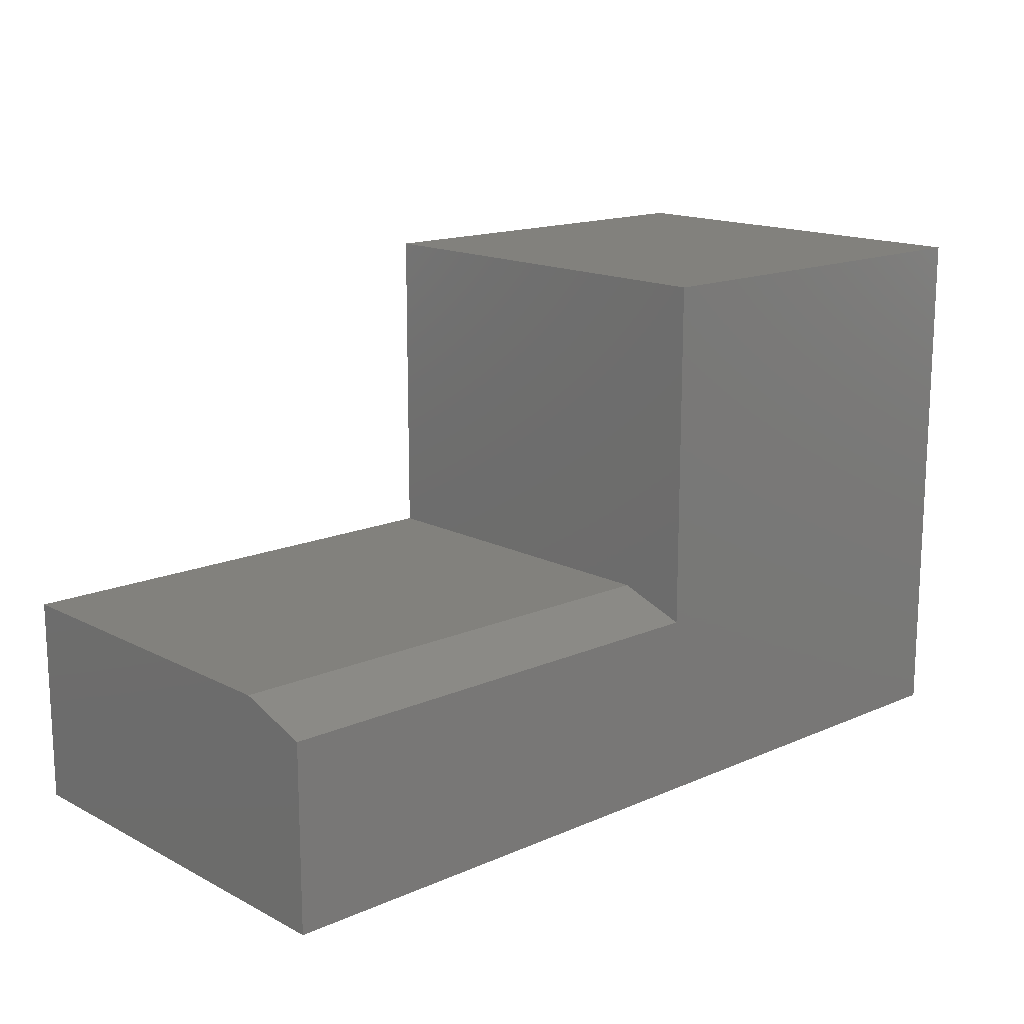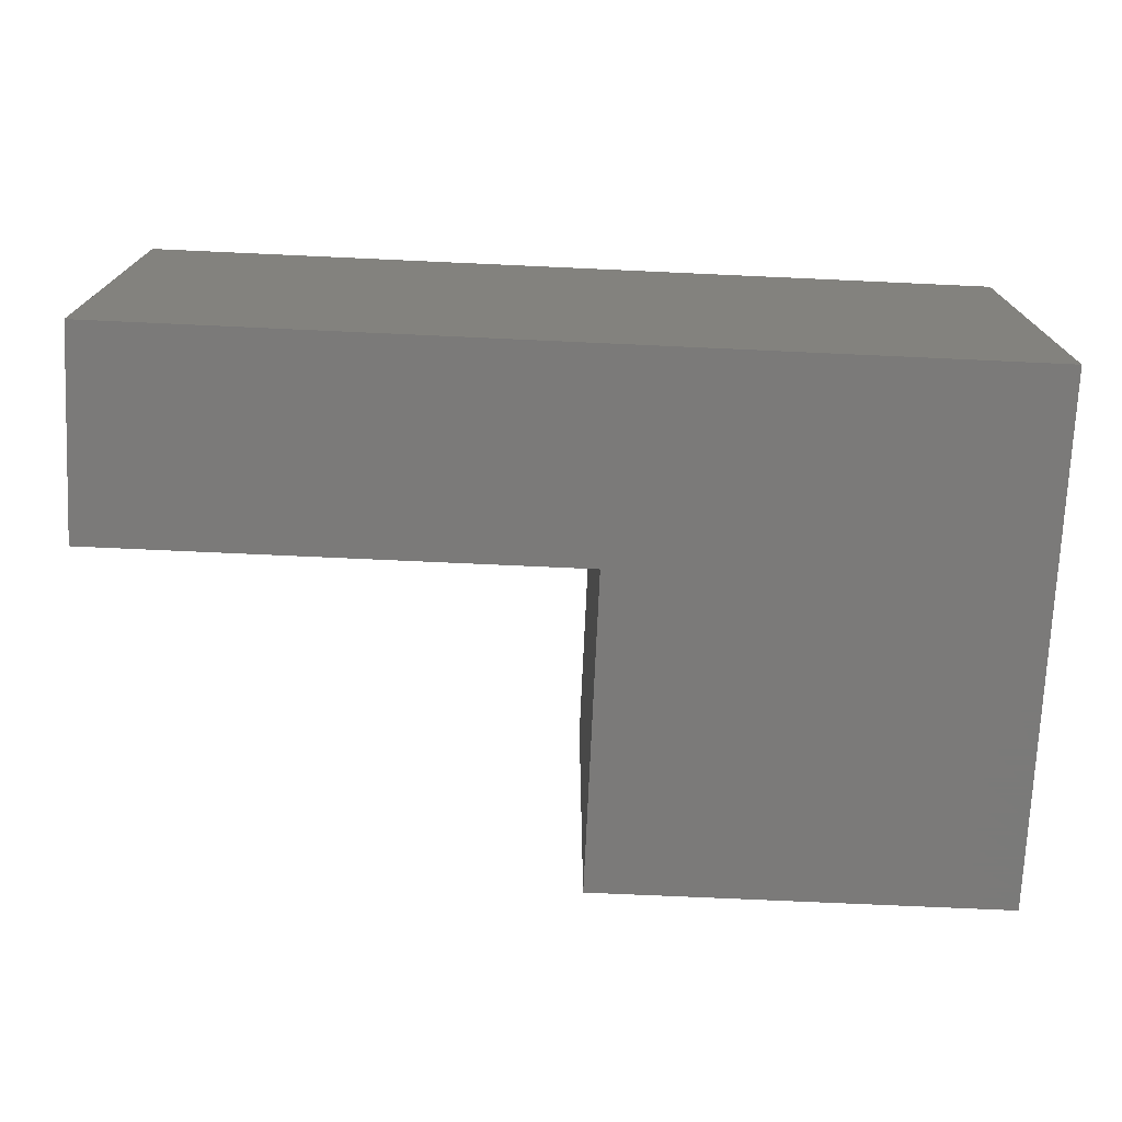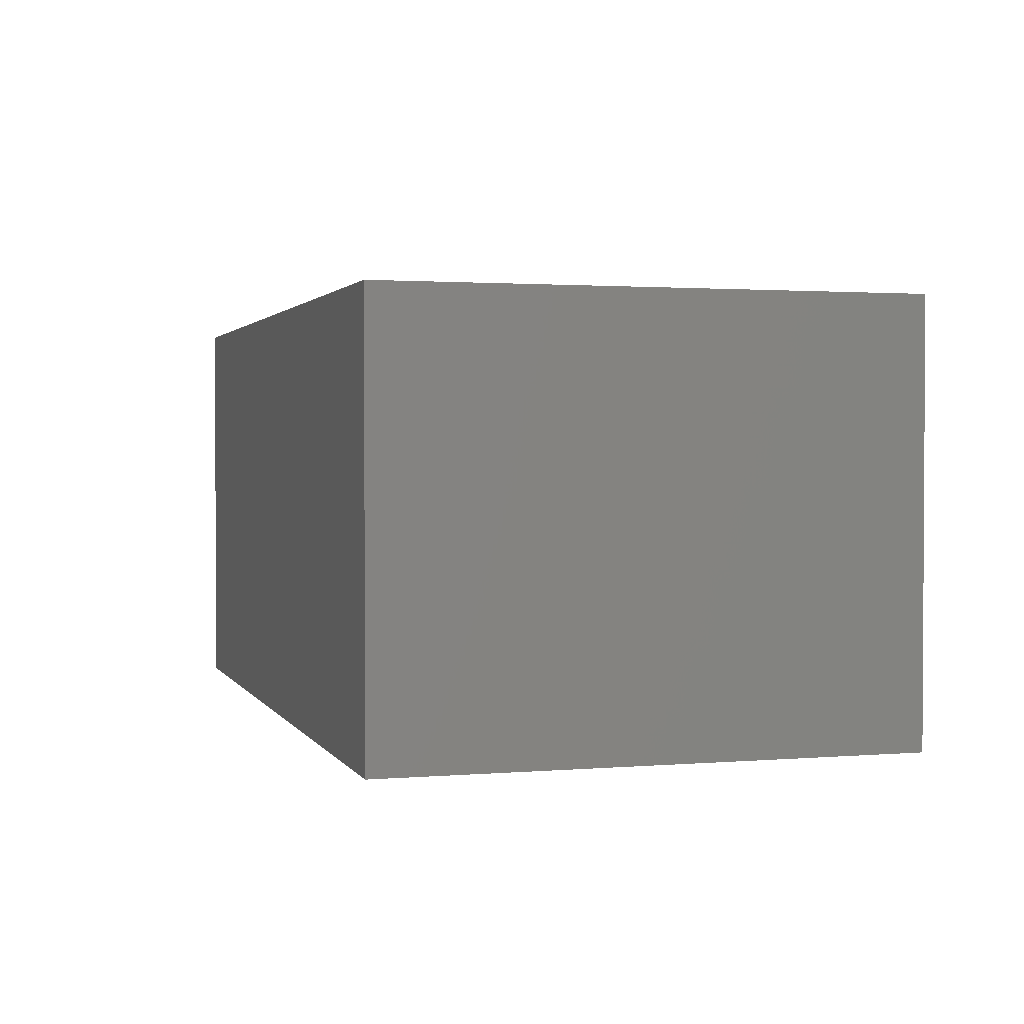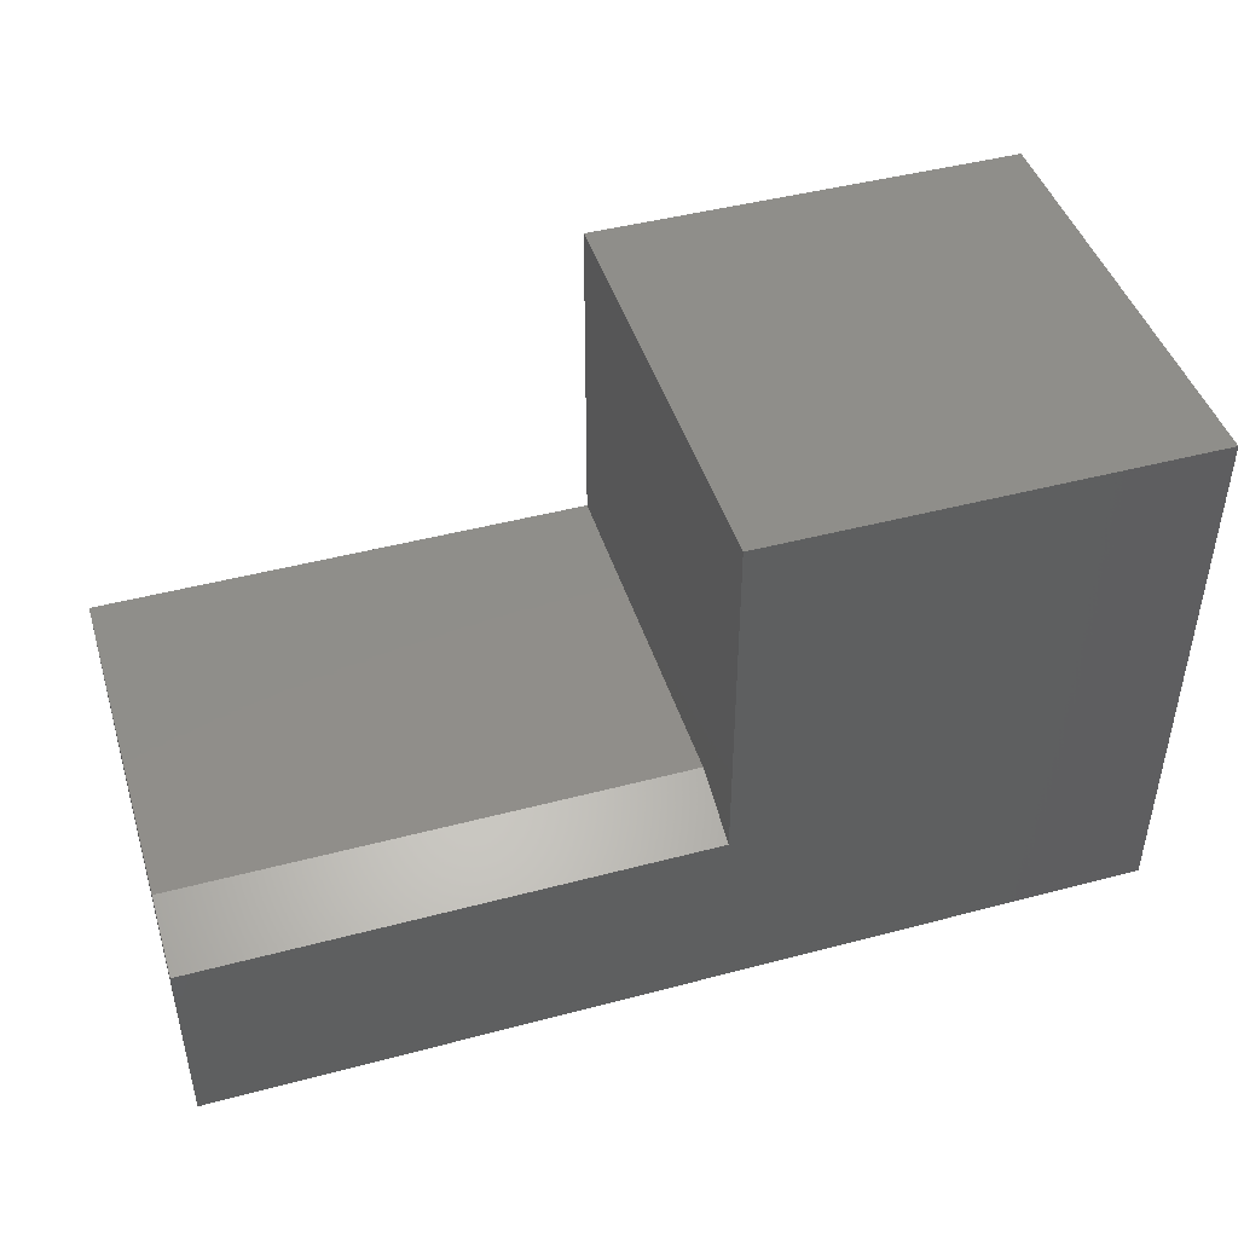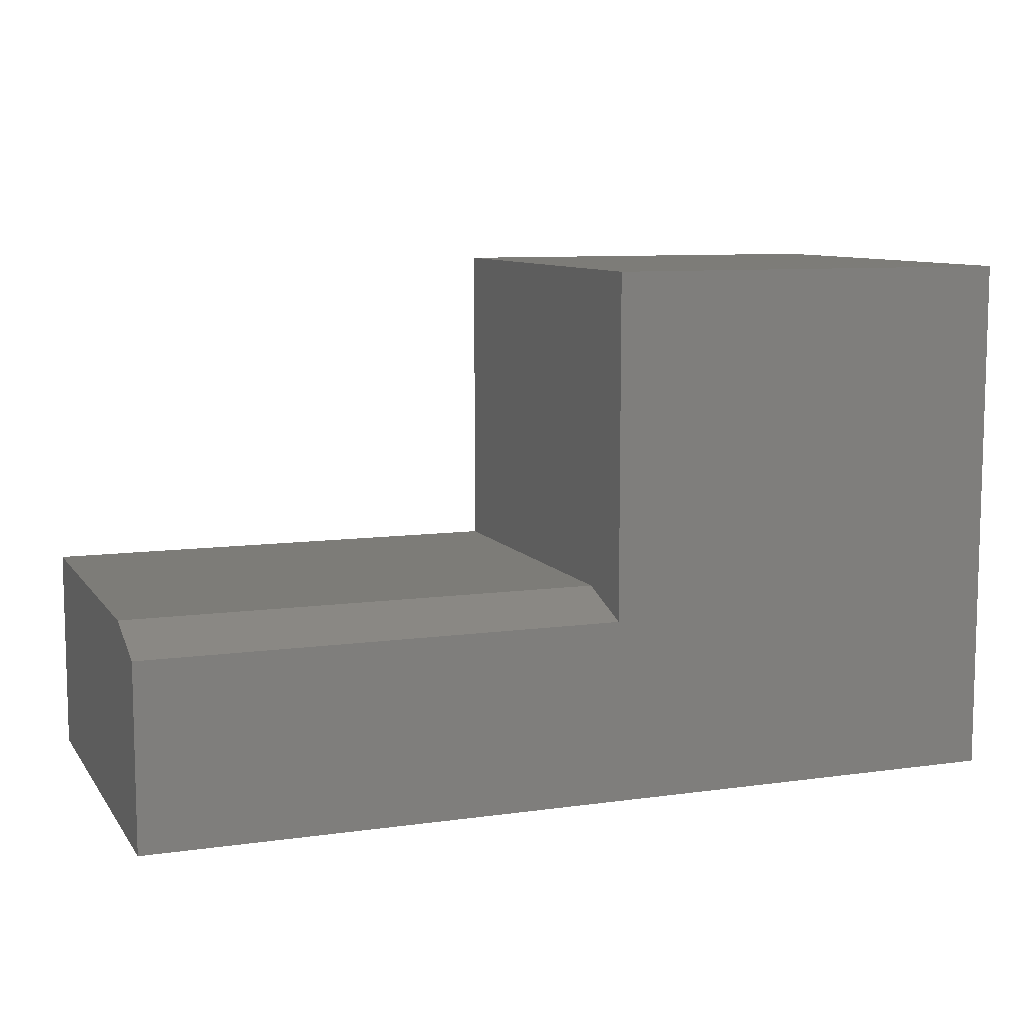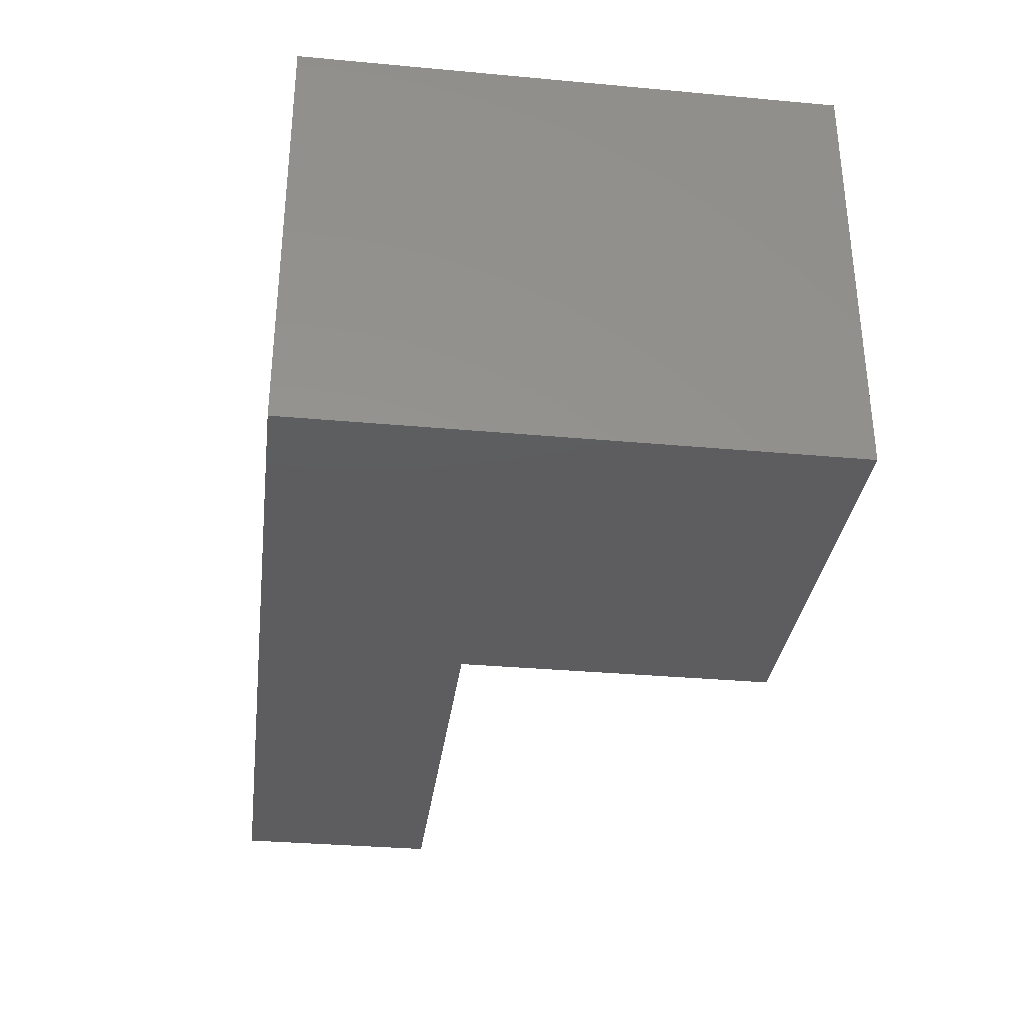
<metadata>
{"format":"stl","ext":"stl","renderer":"f3d","projection":"perspective","resolution":1024,"background":"white","views":[{"elev":15.4,"azim":137.4,"up":"+Z"},{"elev":-73.5,"azim":177.4,"up":"+Y"},{"elev":1.8,"azim":-106.6,"up":"+Y"},{"elev":44.9,"azim":162.9,"up":"+Z"},{"elev":9.1,"azim":159.4,"up":"+Z"},{"elev":-32.9,"azim":-97.2,"up":"+Y"}]}
</metadata>
<code>
# stl→obj: 14 verts, 24 faces
v -0.475 -4.621e-15 0.4125
v -0.75 1.943e-17 0.4125
v -0.475 -0.2812 0.4125
v -0.75 -0.2812 0.4125
v -0.475 3.808e-16 0.1844
v -0.75 0 0.0625
v -0.1562 7.268e-17 0.1844
v -0.1562 6.592e-17 0.0625
v -0.1562 -0.2812 0.2
v -0.1562 -0.04688 0.2
v -0.475 -0.2812 0.2
v -0.475 -0.04688 0.2
v -0.1562 -0.2812 0.0625
v -0.75 -0.2812 0.0625
f 1 2 3
f 3 2 4
f 1 5 2
f 2 5 6
f 5 7 6
f 6 7 8
f 9 10 11
f 11 10 12
f 9 13 10
f 10 13 8
f 10 8 7
f 3 11 1
f 1 11 12
f 1 12 5
f 4 2 14
f 14 2 6
f 10 7 12
f 12 7 5
f 3 4 11
f 11 4 14
f 11 14 9
f 9 14 13
f 14 6 13
f 13 6 8

</code>
